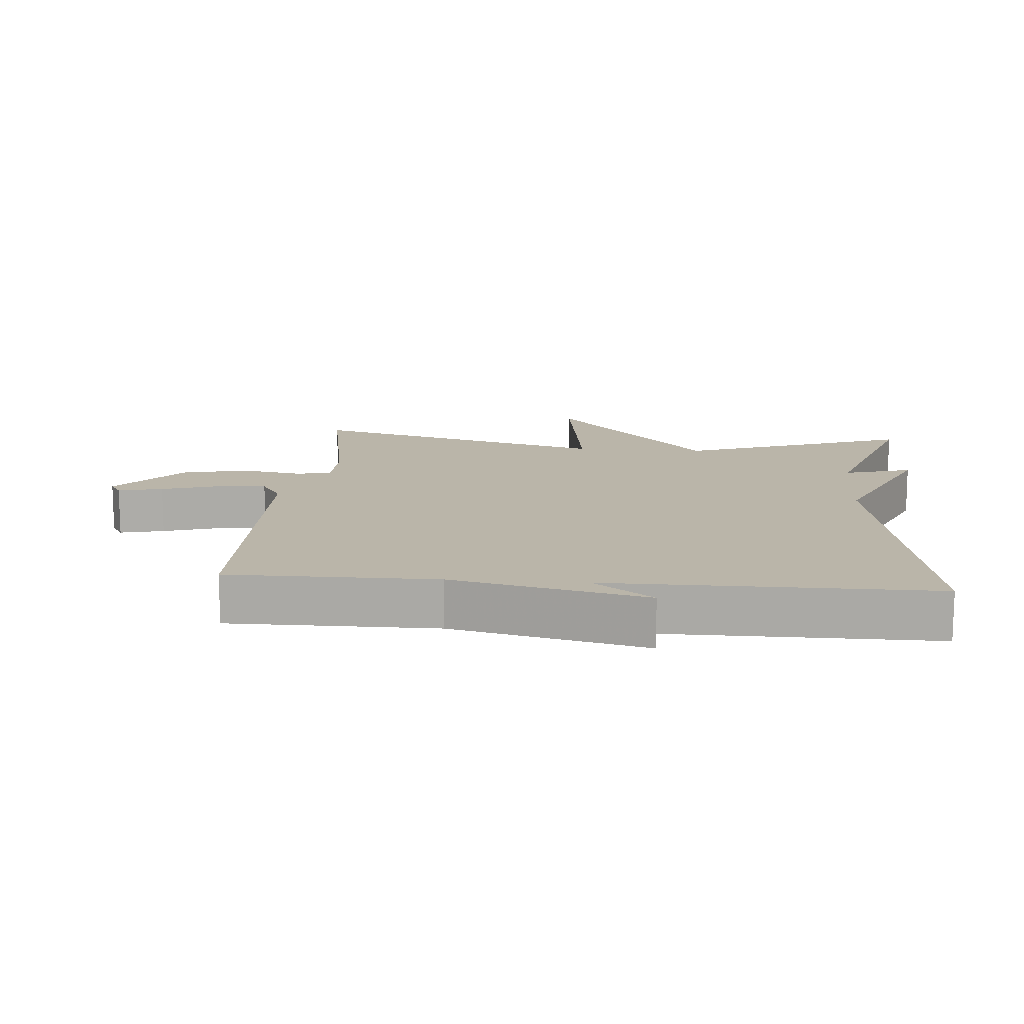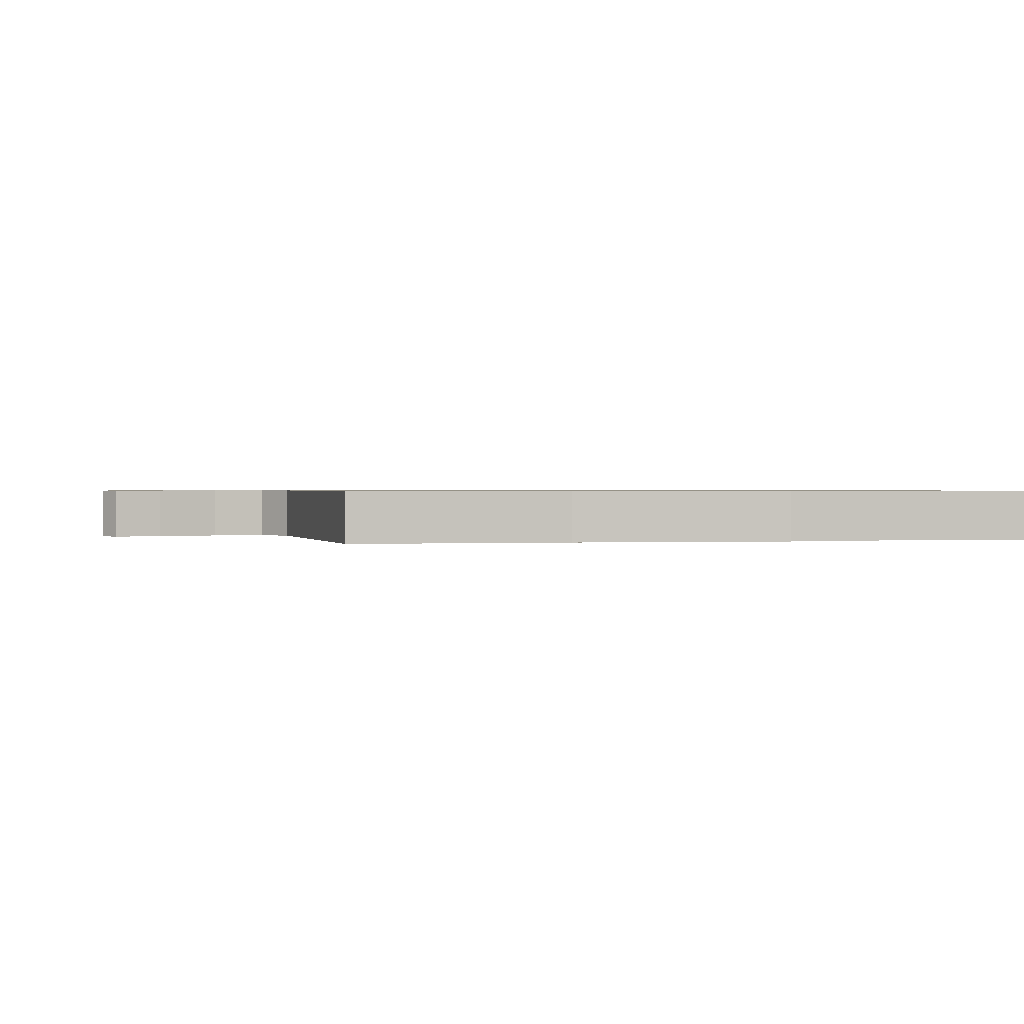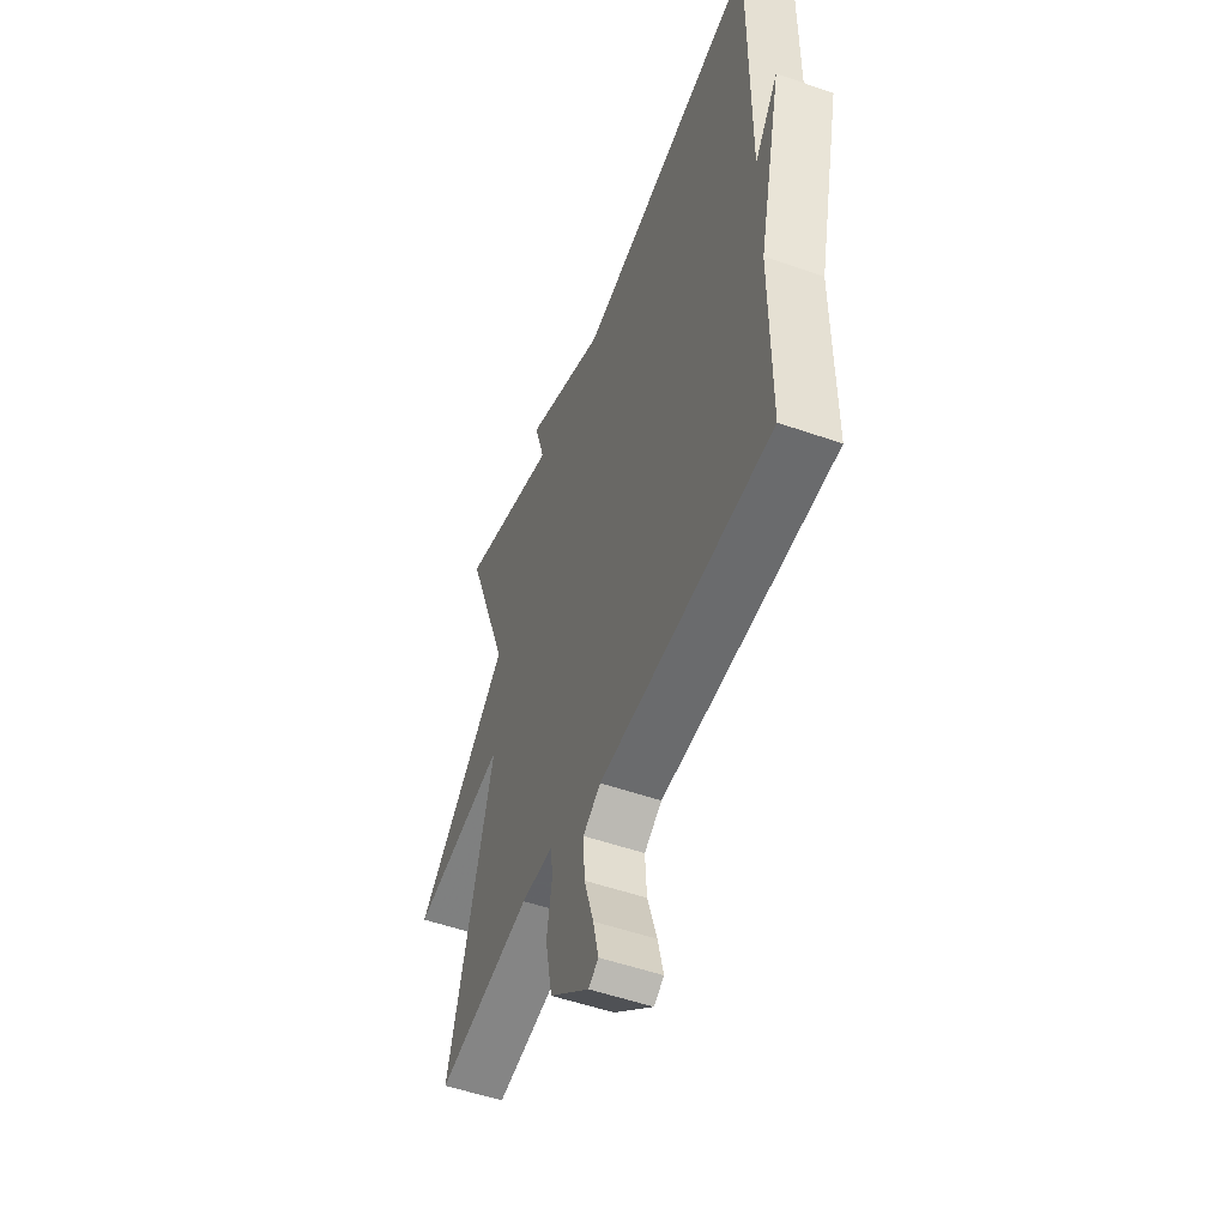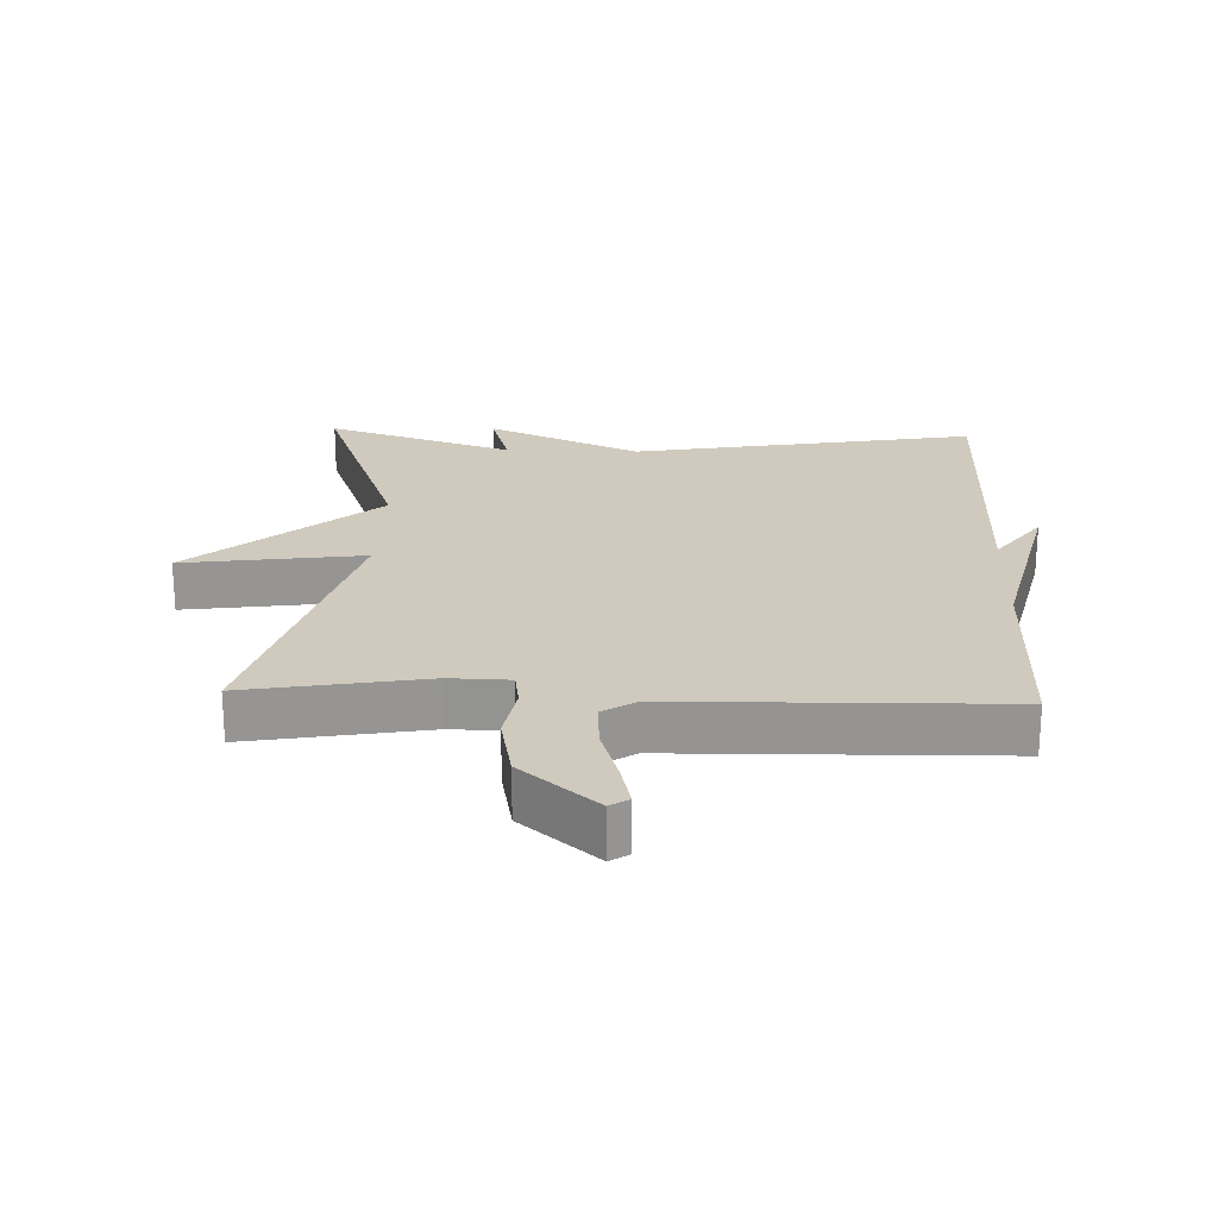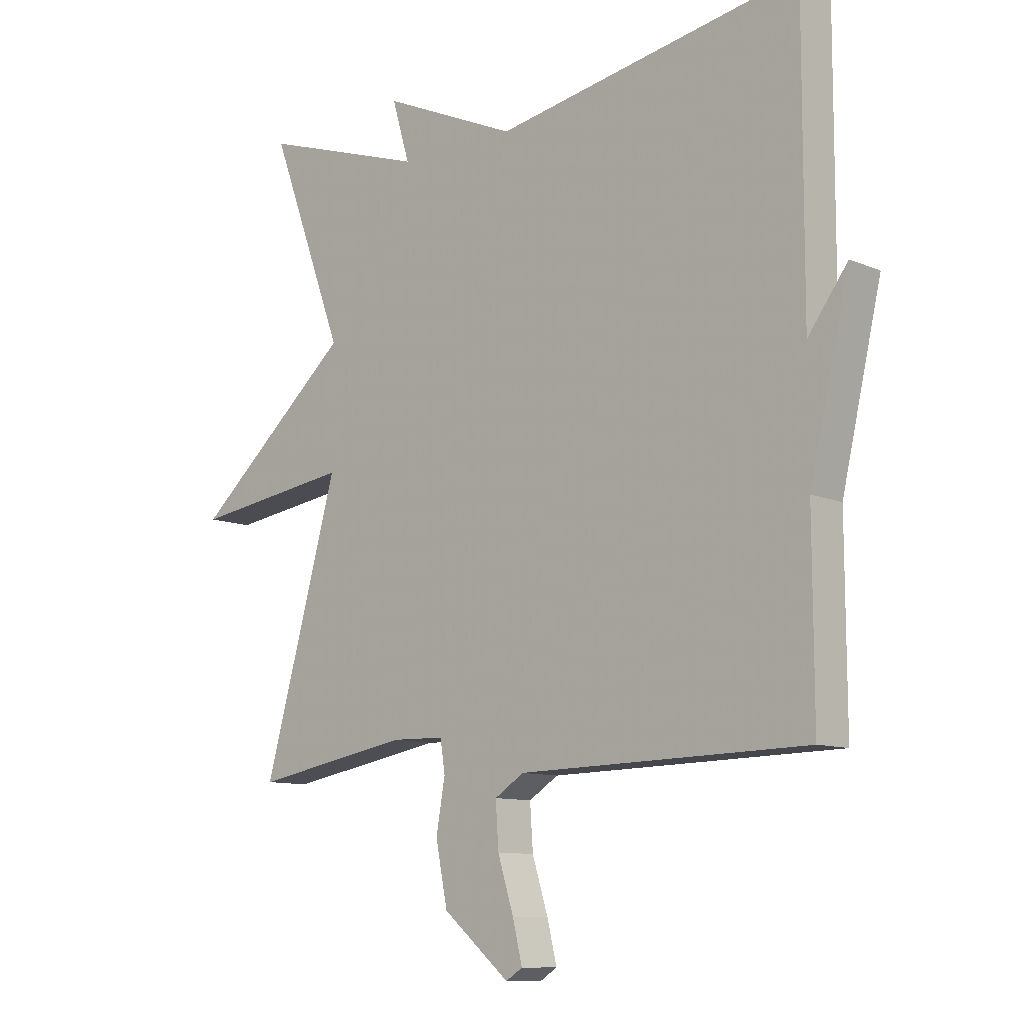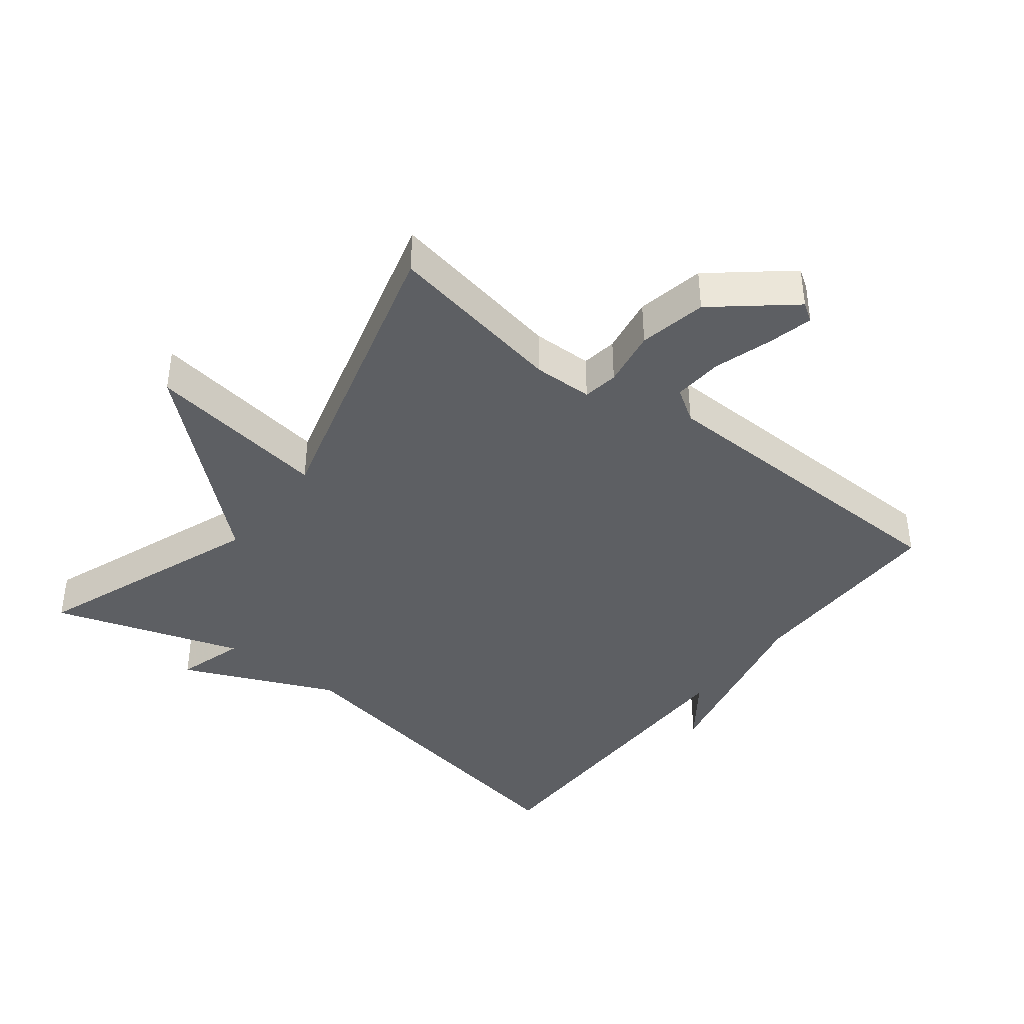
<metadata>
{"format":"obj","ext":"obj","renderer":"f3d","projection":"perspective","resolution":1024,"background":"white","views":[{"elev":13.7,"azim":-85.2,"up":"+Y"},{"elev":0.7,"azim":-103.8,"up":"+Y"},{"elev":-52.0,"azim":-110.8,"up":"+Z"},{"elev":22.8,"azim":-177.8,"up":"+Y"},{"elev":-10.2,"azim":-137.4,"up":"+Z"},{"elev":-40.3,"azim":142.0,"up":"+Y"}]}
</metadata>
<code>
v 0.5 0.07 -0.5
v 0.232 0.07 -0.452
v 0.143 0.07 -0.454
v 0.135 0.07 -0.507
v 0.15 0.07 -0.593
v 0.13 0.07 -0.694
v 0.017 0.07 -0.789
v -0.011 0.07 -0.771
v 0.005 0.07 -0.704
v 0.032 0.07 -0.617
v 0.037 0.07 -0.543
v -0.013 0.07 -0.511
v -0.5 0.07 -0.5
v -0.499 0.07 -0.188
v -0.566 0.07 0.103
v -0.499 0.07 0.012
v -0.5 0.07 0.5
v 0.018 0.07 0.407
v 0.248 0.07 0.509
v 0.218 0.07 0.407
v 0.5 0.07 0.5
v 0.373 0.07 0.156
v 0.644 0.07 -0.083
v 0.373 0.07 -0.044
v 0.5 0 -0.5
v 0.232 0 -0.452
v 0.143 0 -0.454
v 0.135 0 -0.507
v 0.15 0 -0.593
v 0.13 0 -0.694
v 0.017 0 -0.789
v -0.011 0 -0.771
v 0.005 0 -0.704
v 0.032 0 -0.617
v 0.037 0 -0.543
v -0.013 0 -0.511
v -0.5 0 -0.5
v -0.499 0 -0.188
v -0.566 0 0.103
v -0.499 0 0.012
v -0.5 0 0.5
v 0.018 0 0.407
v 0.248 0 0.509
v 0.218 0 0.407
v 0.5 0 0.5
v 0.373 0 0.156
v 0.644 0 -0.083
v 0.373 0 -0.044
f 22 23 24
f 20 21 22
f 20 22 24
f 18 19 20
f 24 1 2
f 20 24 2
f 18 20 2
f 18 2 3
f 17 18 3
f 16 17 3
f 14 15 16
f 12 13 14
f 16 3 4
f 14 16 4
f 12 14 4
f 11 12 4
f 8 9 10
f 7 8 10
f 6 7 10
f 5 6 10
f 4 5 10
f 4 10 11
f 48 47 46
f 46 45 44
f 48 46 44
f 44 43 42
f 26 25 48
f 26 48 44
f 26 44 42
f 27 26 42
f 27 42 41
f 27 41 40
f 40 39 38
f 38 37 36
f 28 27 40
f 28 40 38
f 28 38 36
f 28 36 35
f 34 33 32
f 34 32 31
f 34 31 30
f 34 30 29
f 34 29 28
f 35 34 28
f 1 25 26 2
f 2 26 27 3
f 3 27 28 4
f 4 28 29 5
f 5 29 30 6
f 6 30 31 7
f 7 31 32 8
f 8 32 33 9
f 9 33 34 10
f 10 34 35 11
f 11 35 36 12
f 12 36 37 13
f 13 37 38 14
f 14 38 39 15
f 15 39 40 16
f 16 40 41 17
f 17 41 42 18
f 18 42 43 19
f 19 43 44 20
f 20 44 45 21
f 21 45 46 22
f 22 46 47 23
f 23 47 48 24
f 24 48 25 1

</code>
